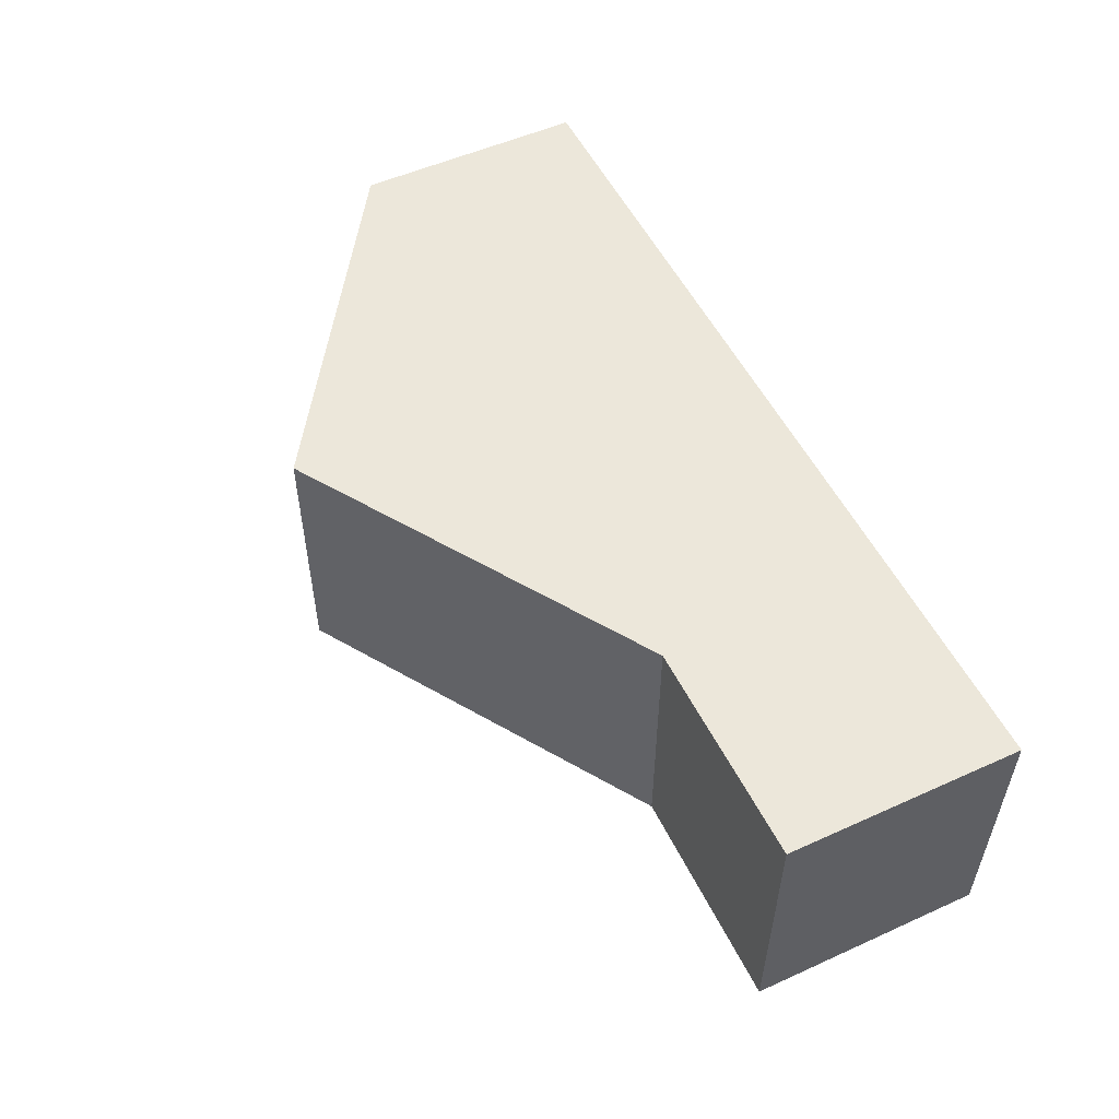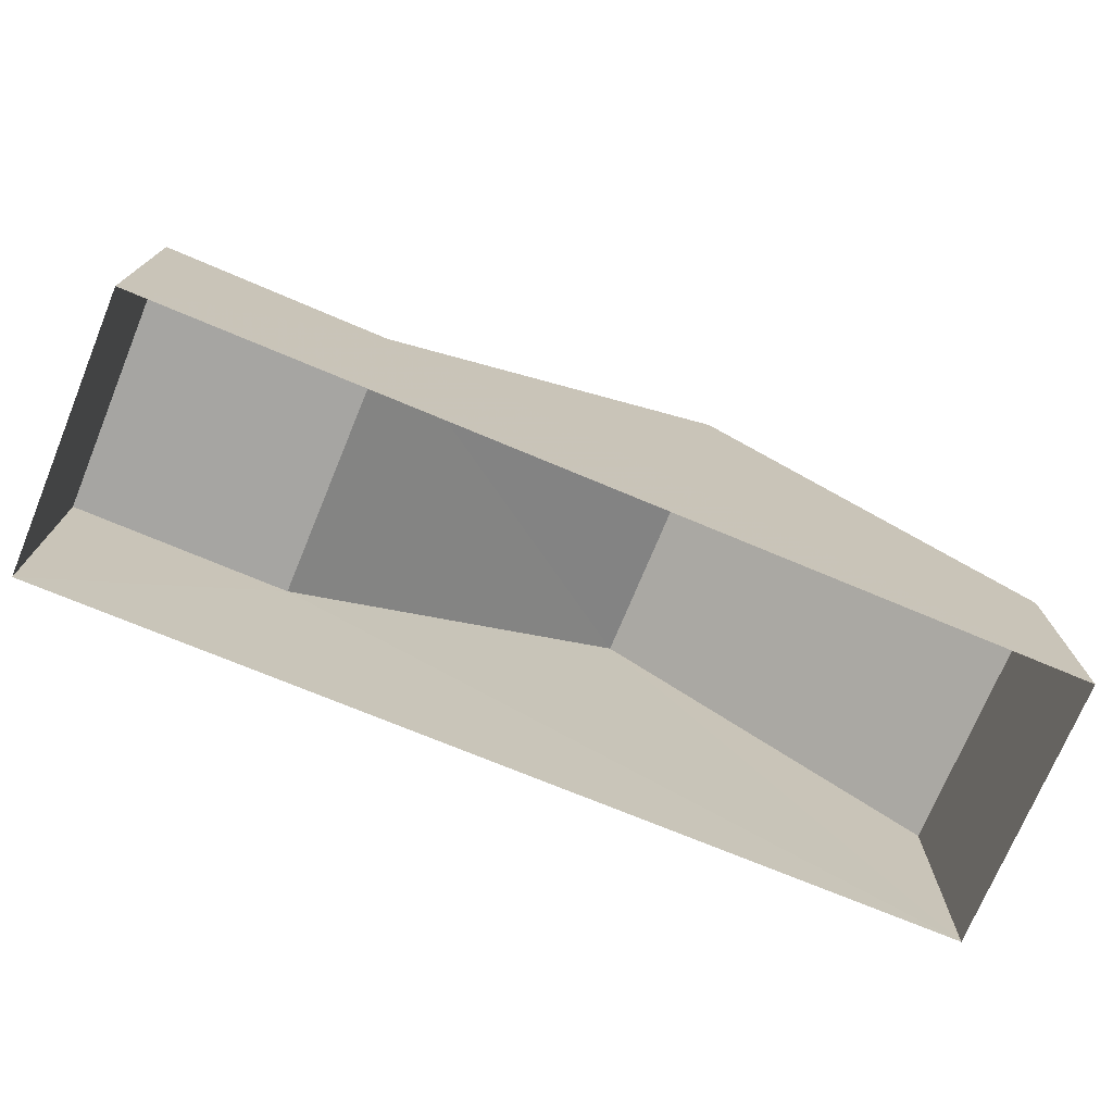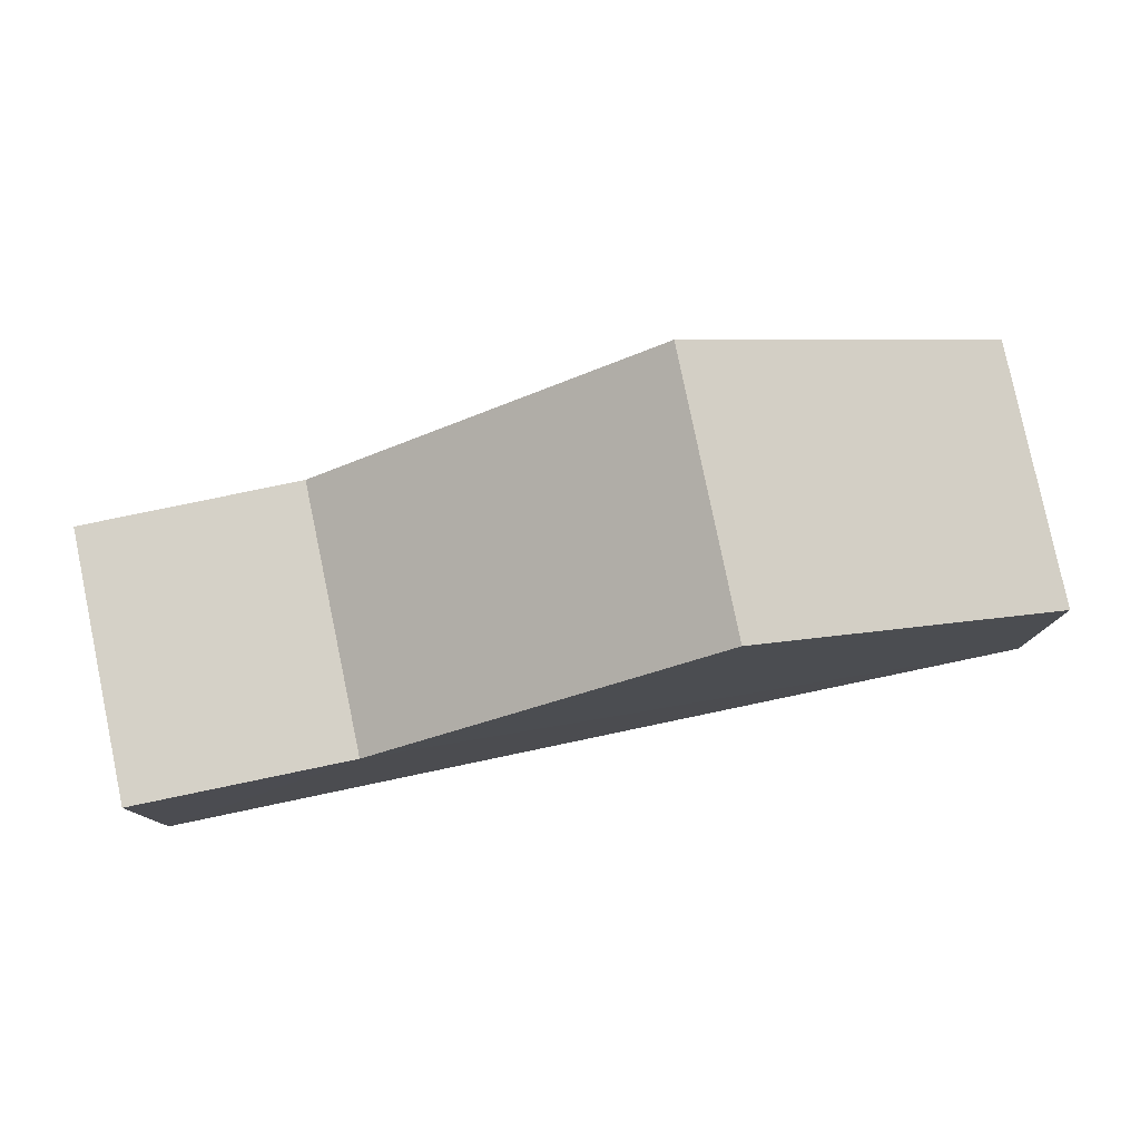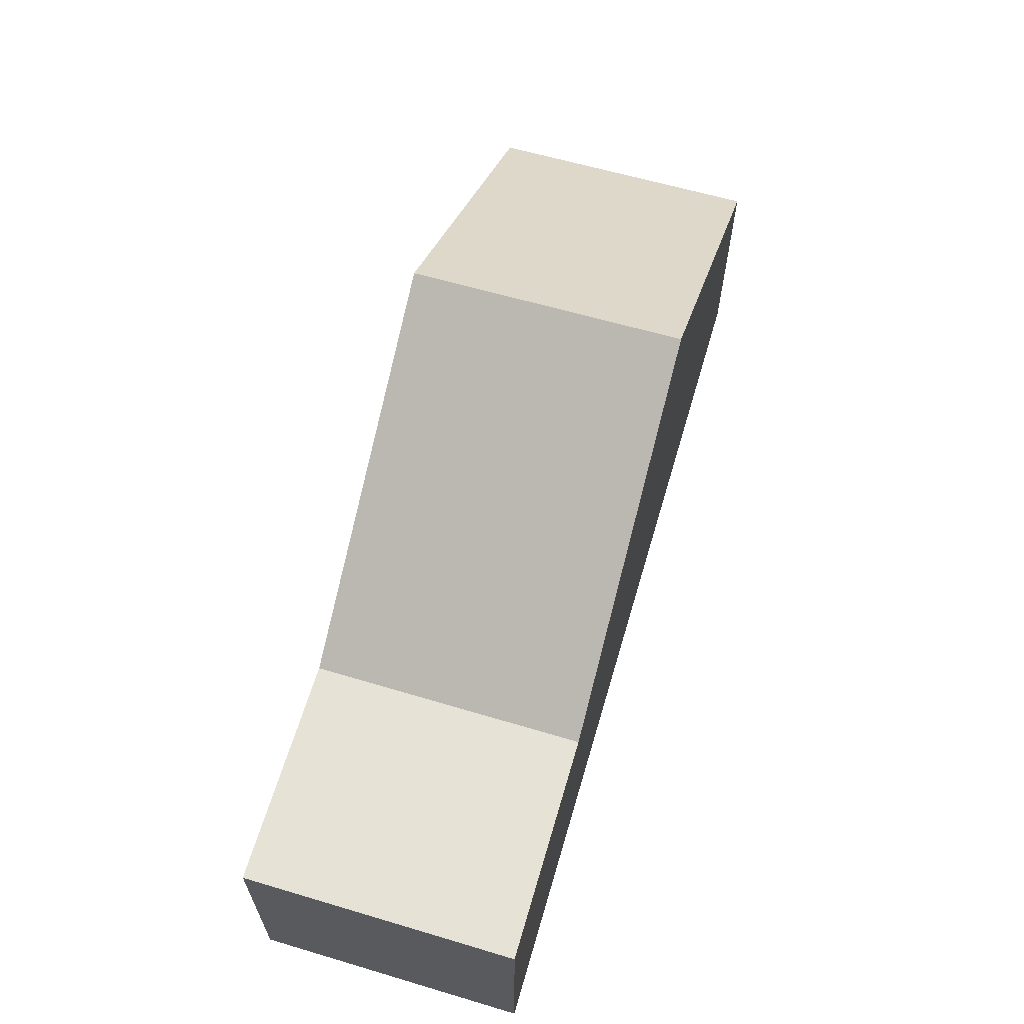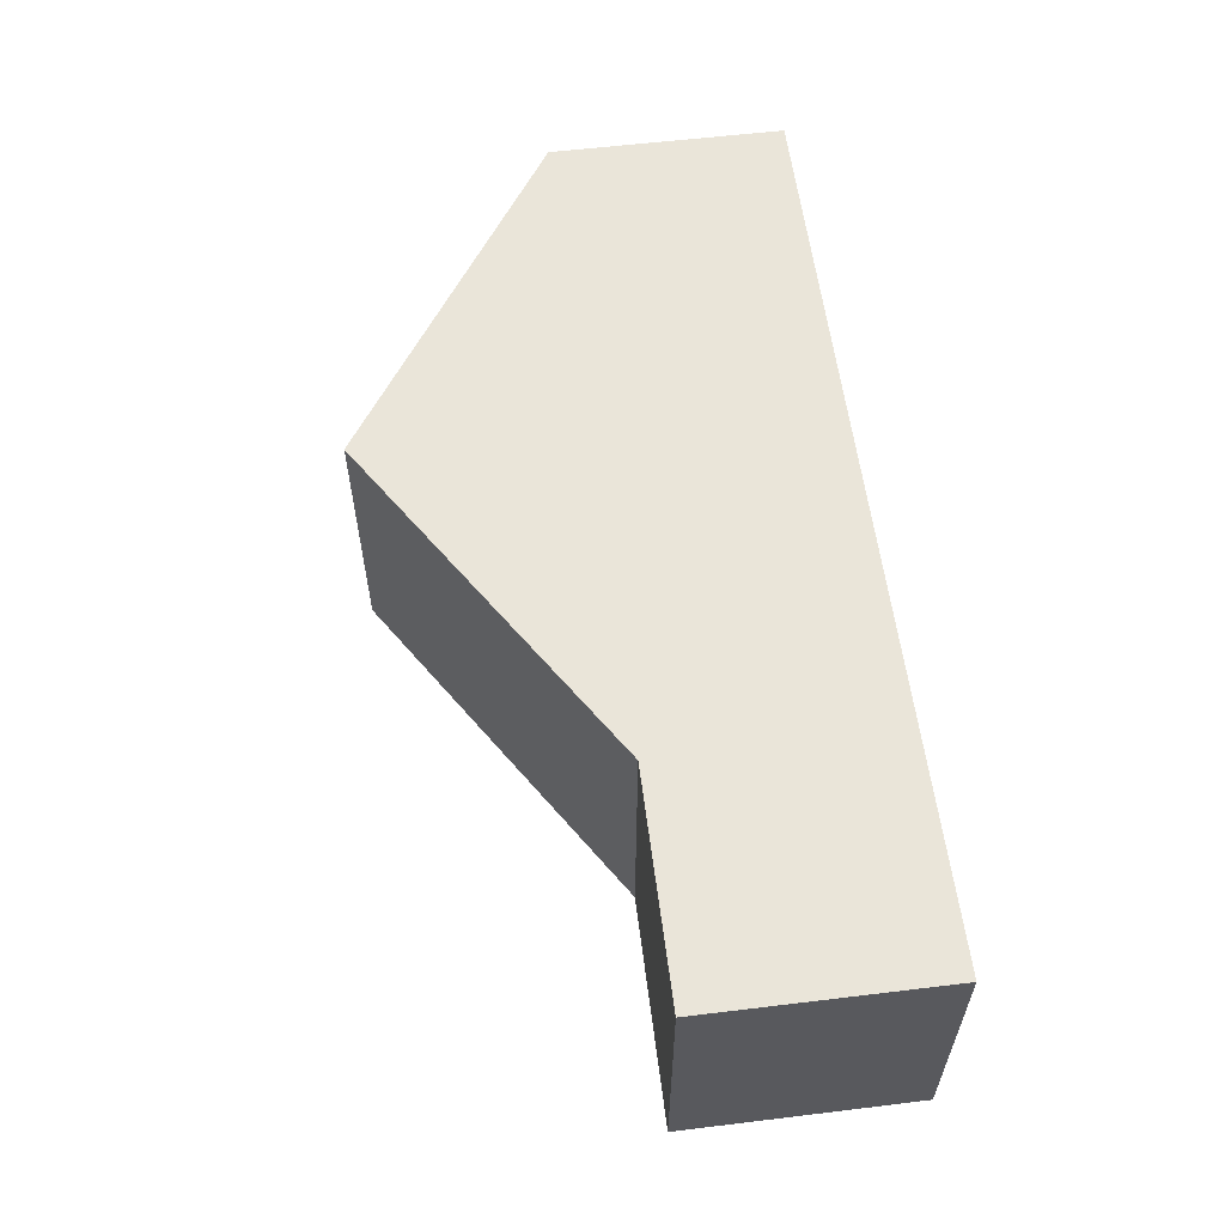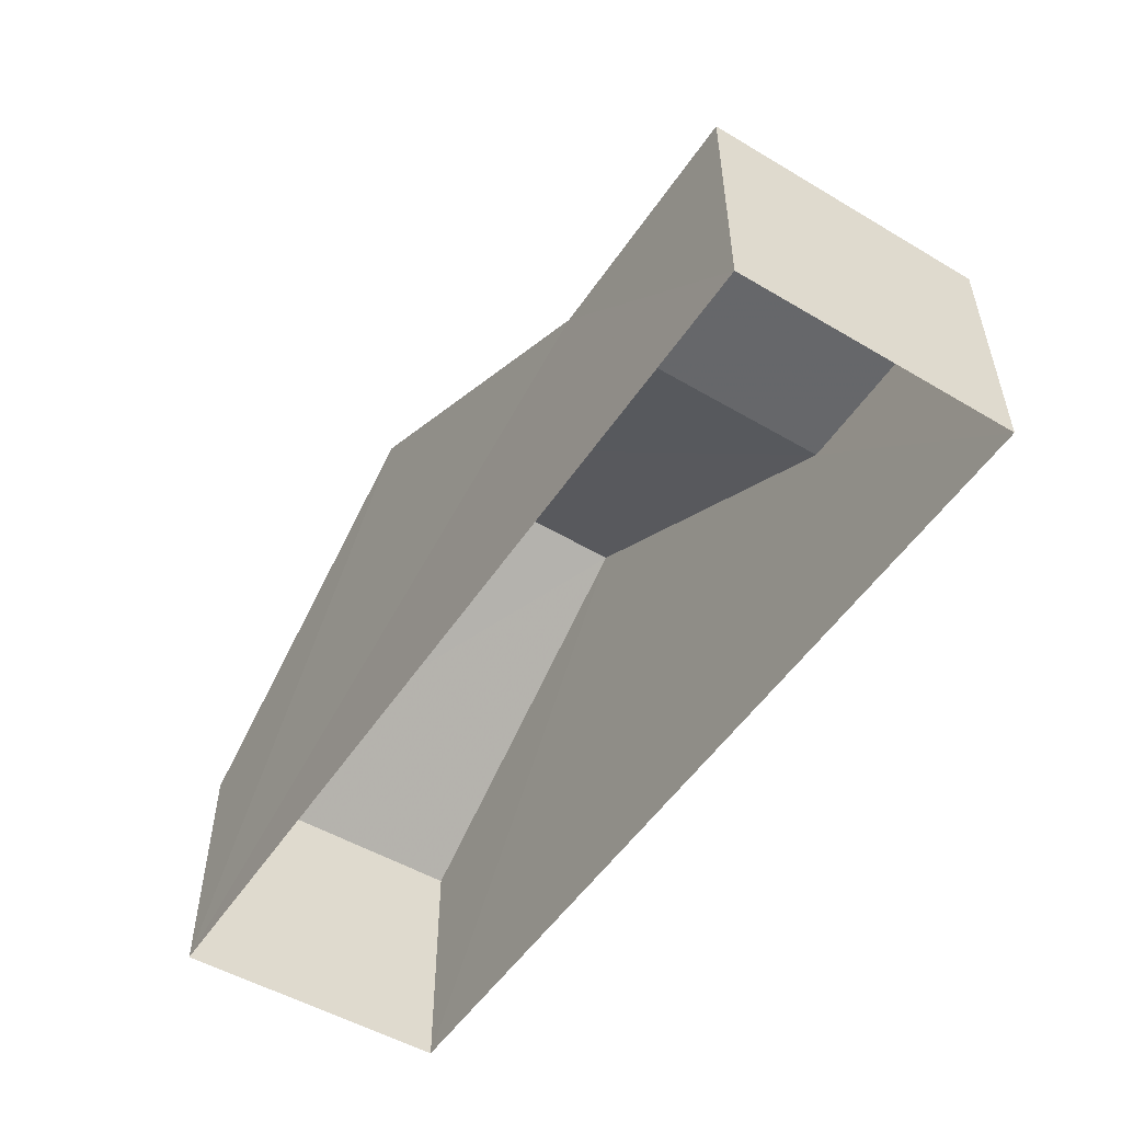
<metadata>
{"format":"obj","ext":"obj","renderer":"f3d","projection":"perspective","resolution":1024,"background":"white","views":[{"elev":52.9,"azim":64.1,"up":"+Y"},{"elev":-73.7,"azim":157.0,"up":"+Z"},{"elev":79.0,"azim":167.8,"up":"+Z"},{"elev":63.3,"azim":106.0,"up":"+Z"},{"elev":57.7,"azim":82.9,"up":"+Y"},{"elev":-51.8,"azim":56.9,"up":"+Z"}]}
</metadata>
<code>
v -3.74e+05 -1.041e+05 24.32
v -3.74e+05 -1.041e+05 24.32
v -3.74e+05 -1.041e+05 24.32
v -3.74e+05 -1.041e+05 24.32
v -3.74e+05 -1.041e+05 27.65
v -3.74e+05 -1.041e+05 27.65
v -3.74e+05 -1.041e+05 27.65
v -3.74e+05 -1.041e+05 27.65
v -3.74e+05 -1.041e+05 30.75
v -3.74e+05 -1.041e+05 30.75
v -3.74e+05 -1.041e+05 27.65
v -3.74e+05 -1.041e+05 27.65
f 1 2 3
f 4 1 3
f 5 6 7
f 8 5 7
f 9 5 8
f 10 9 8
f 10 11 9
f 10 12 11
f 6 5 3
f 3 5 4
f 4 9 11
f 4 5 9
f 6 3 2
f 7 6 2
f 12 1 4
f 11 12 4
f 10 8 1
f 7 2 8
f 10 1 12
f 8 2 1

</code>
